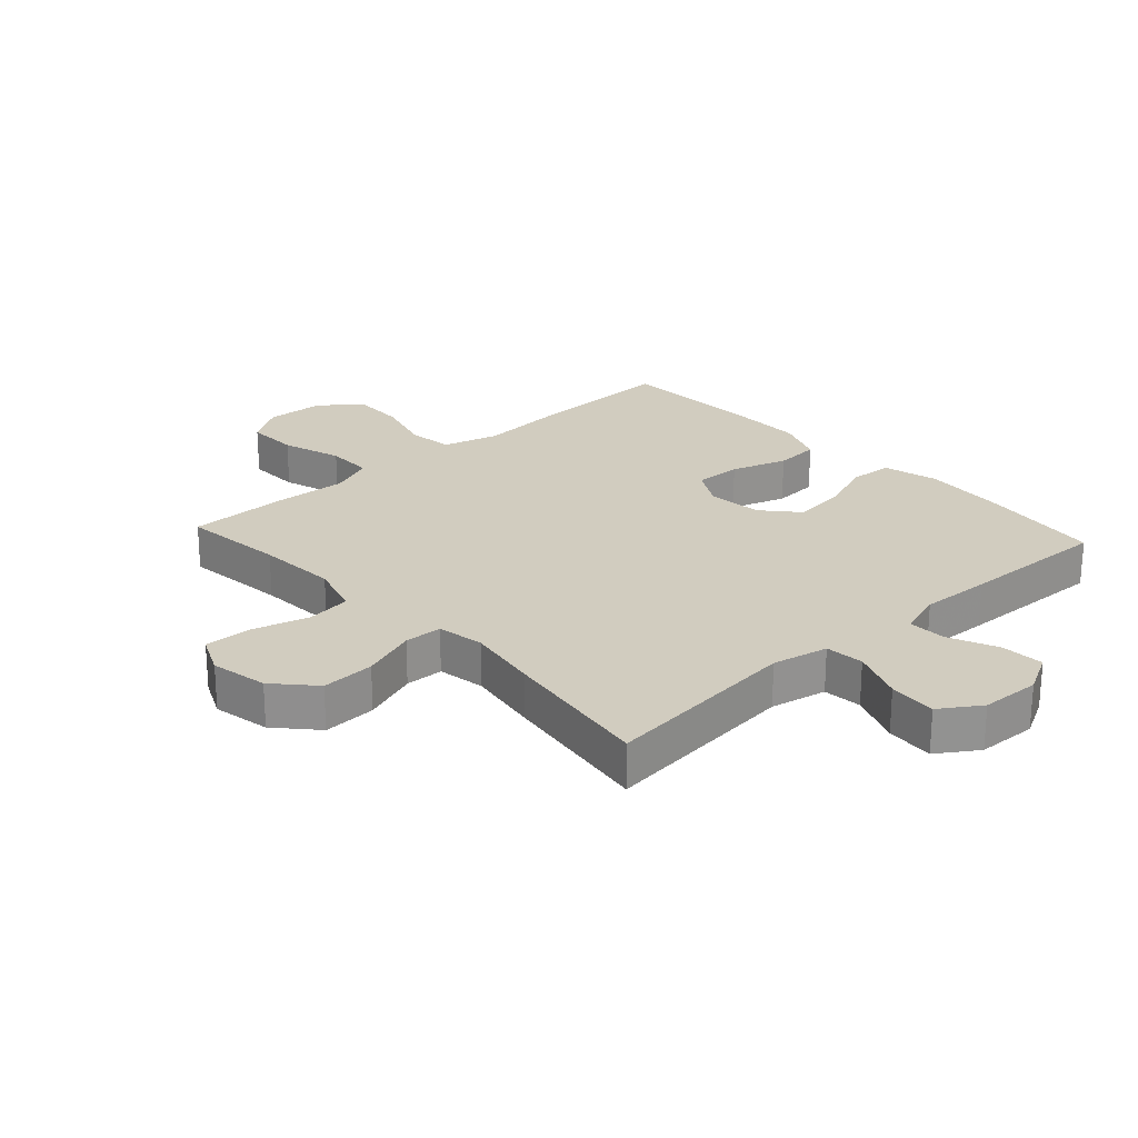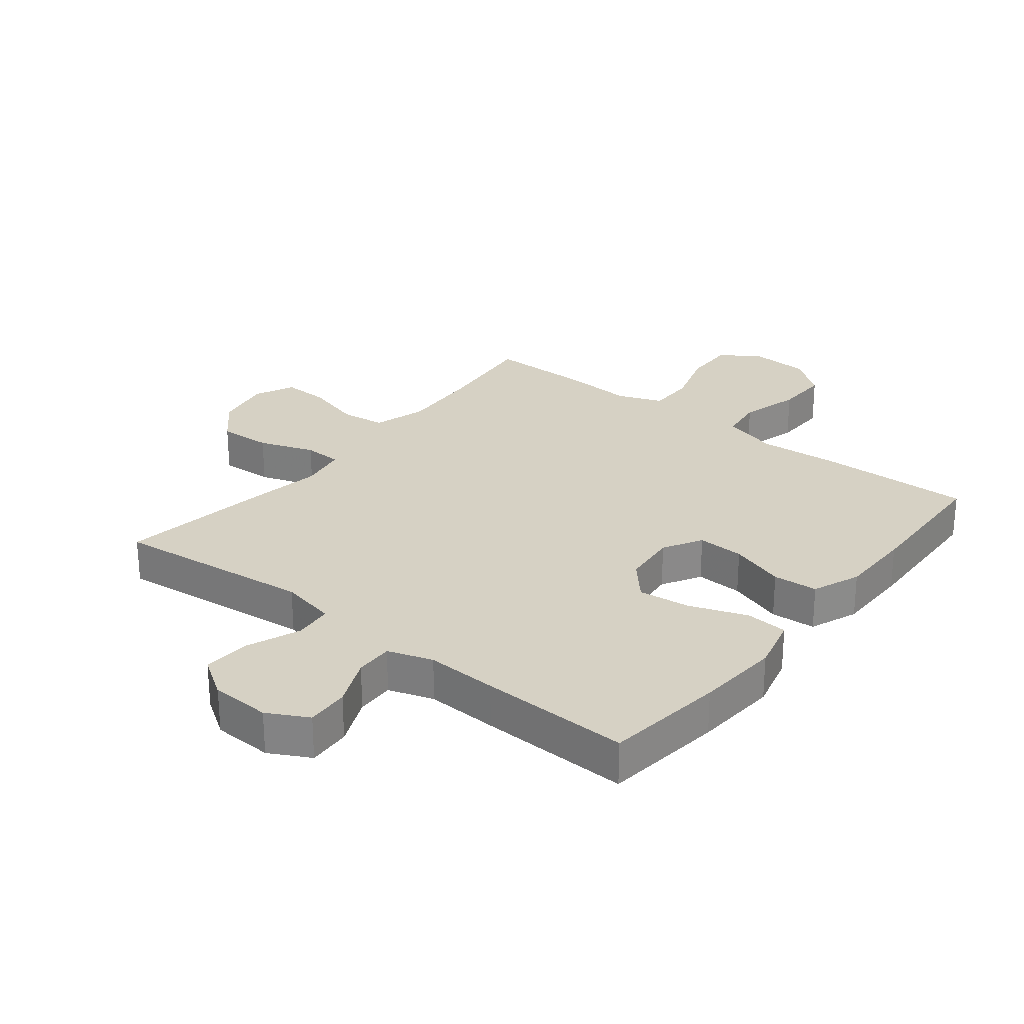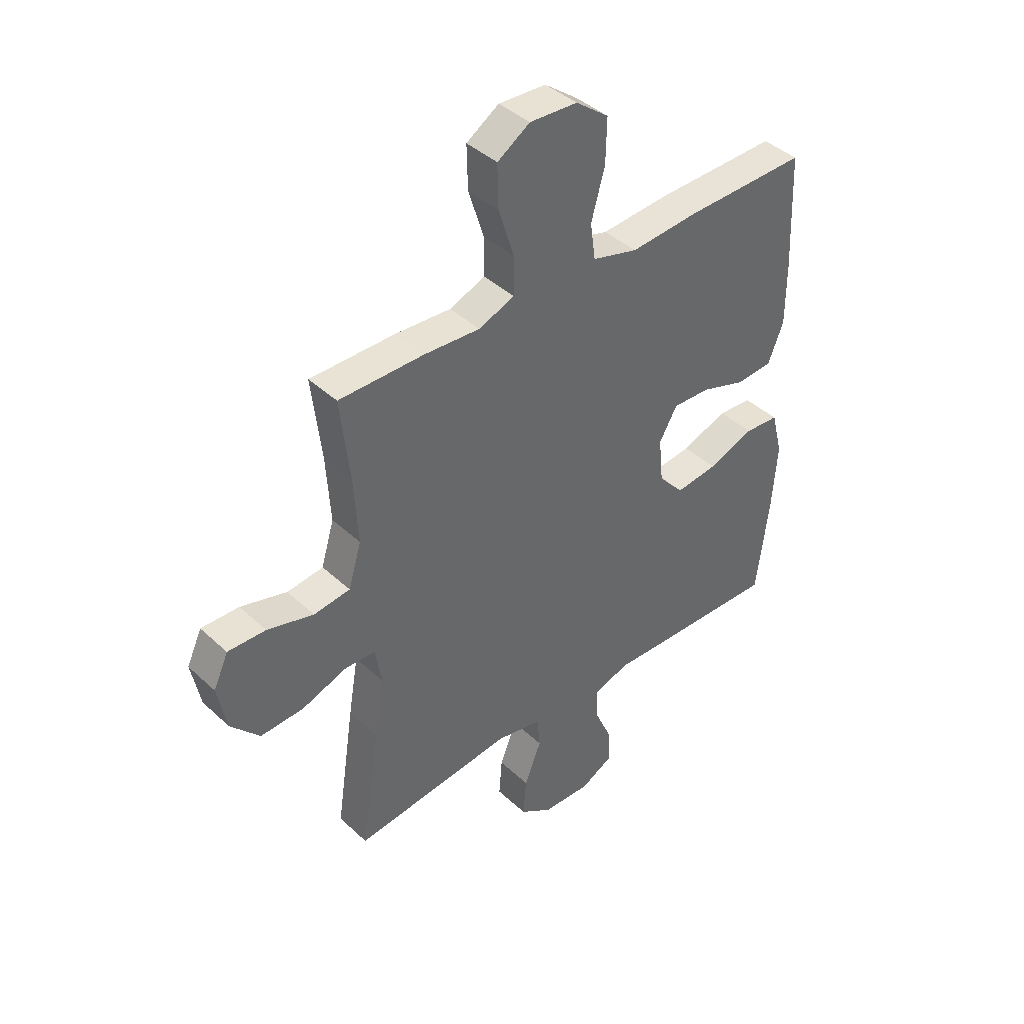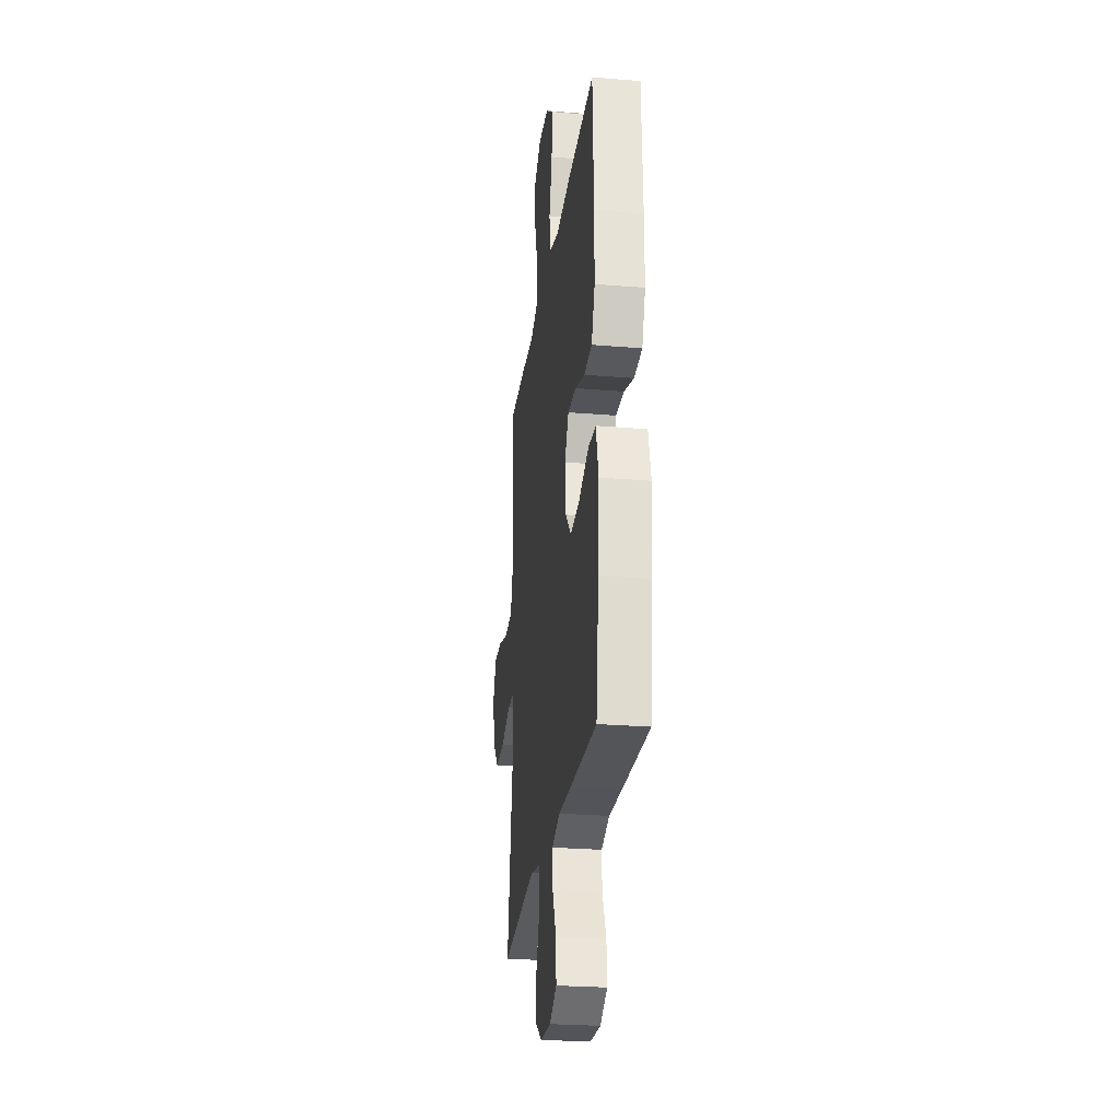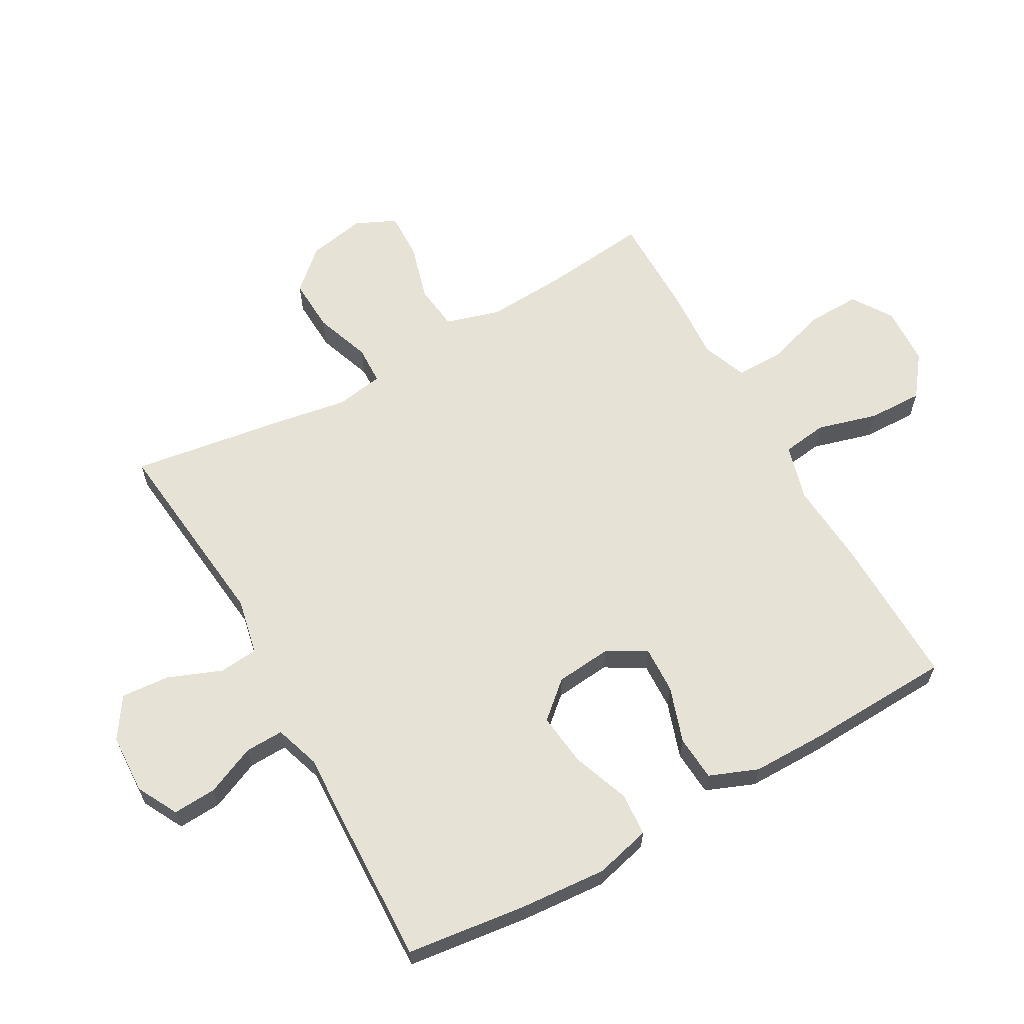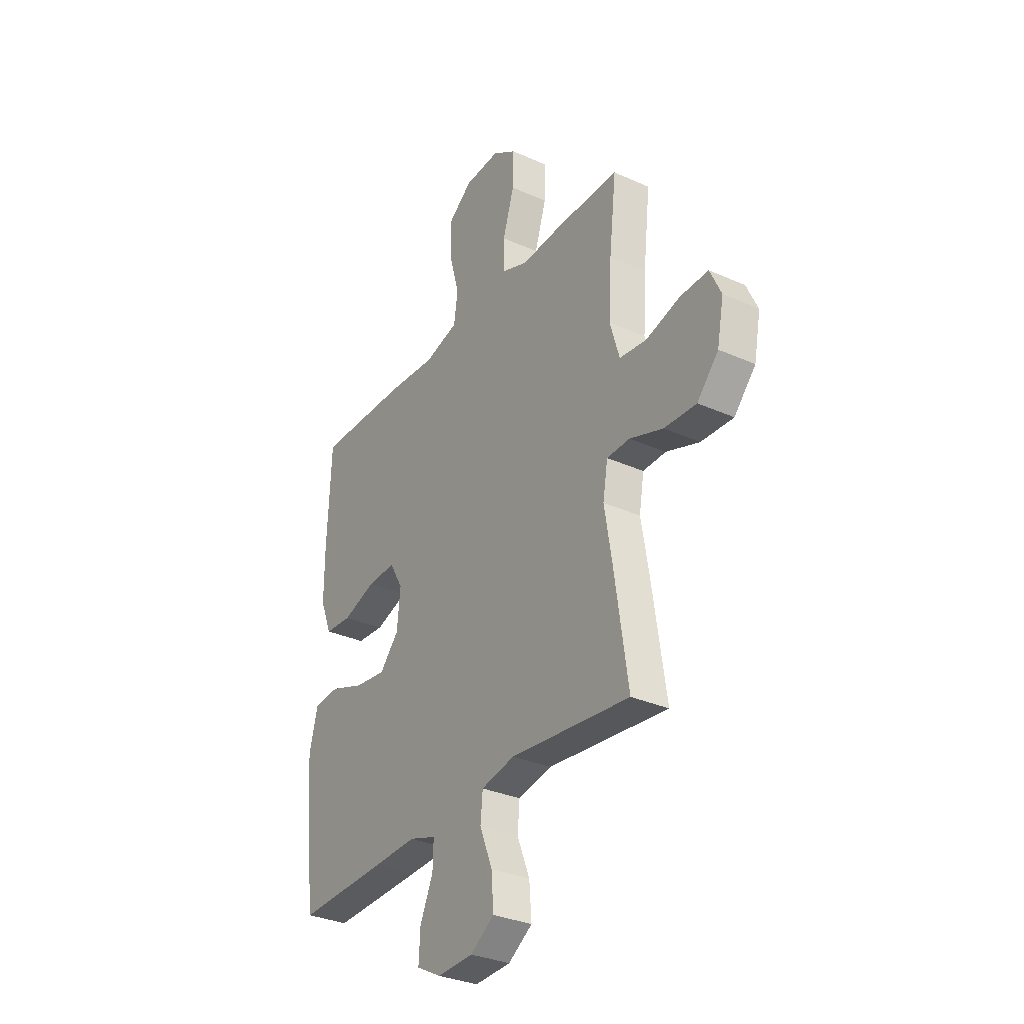
<metadata>
{"format":"obj","ext":"obj","renderer":"f3d","projection":"perspective","resolution":1024,"background":"white","views":[{"elev":24.1,"azim":137.6,"up":"+Y"},{"elev":26.9,"azim":-141.6,"up":"+Y"},{"elev":41.3,"azim":138.2,"up":"+Z"},{"elev":-26.1,"azim":-97.5,"up":"+Z"},{"elev":62.9,"azim":-119.3,"up":"+Y"},{"elev":-31.9,"azim":57.7,"up":"+Z"}]}
</metadata>
<code>
v 0.5 0.07 0.5
v 0.481 0.07 0.331
v 0.473 0.07 0.2
v 0.499 0.07 0.113
v 0.572 0.07 0.104
v 0.665 0.07 0.13
v 0.741 0.07 0.132
v 0.771 0.07 0.067
v 0.753 0.07 -0.026
v 0.695 0.07 -0.09
v 0.608 0.07 -0.086
v 0.518 0.07 -0.054
v 0.456 0.07 -0.056
v 0.443 0.07 -0.133
v 0.463 0.07 -0.252
v 0.5 0.07 -0.5
v 0.177 0.07 -0.465
v 0.086 0.07 -0.484
v 0.08 0.07 -0.547
v 0.114 0.07 -0.633
v 0.12 0.07 -0.711
v 0.055 0.07 -0.754
v -0.042 0.07 -0.758
v -0.108 0.07 -0.723
v -0.104 0.07 -0.653
v -0.069 0.07 -0.573
v -0.067 0.07 -0.511
v -0.14 0.07 -0.487
v -0.256 0.07 -0.492
v -0.5 0.07 -0.5
v -0.524 0.07 -0.304
v -0.534 0.07 -0.167
v -0.511 0.07 -0.077
v -0.442 0.07 -0.072
v -0.349 0.07 -0.106
v -0.264 0.07 -0.116
v -0.213 0.07 -0.058
v -0.204 0.07 0.032
v -0.24 0.07 0.095
v -0.316 0.07 0.092
v -0.406 0.07 0.062
v -0.479 0.07 0.067
v -0.51 0.07 0.145
v -0.51 0.07 0.266
v -0.5 0.07 0.5
v -0.254 0.07 0.495
v -0.119 0.07 0.485
v -0.028 0.07 0.51
v -0.018 0.07 0.583
v -0.045 0.07 0.68
v -0.047 0.07 0.768
v 0.019 0.07 0.818
v 0.114 0.07 0.823
v 0.179 0.07 0.781
v 0.177 0.07 0.695
v 0.146 0.07 0.597
v 0.146 0.07 0.521
v 0.218 0.07 0.493
v 0.331 0.07 0.5
v 0.5 0 0.5
v 0.481 0 0.331
v 0.473 0 0.2
v 0.499 0 0.113
v 0.572 0 0.104
v 0.665 0 0.13
v 0.741 0 0.132
v 0.771 0 0.067
v 0.753 0 -0.026
v 0.695 0 -0.09
v 0.608 0 -0.086
v 0.518 0 -0.054
v 0.456 0 -0.056
v 0.443 0 -0.133
v 0.463 0 -0.252
v 0.5 0 -0.5
v 0.177 0 -0.465
v 0.086 0 -0.484
v 0.08 0 -0.547
v 0.114 0 -0.633
v 0.12 0 -0.711
v 0.055 0 -0.754
v -0.042 0 -0.758
v -0.108 0 -0.723
v -0.104 0 -0.653
v -0.069 0 -0.573
v -0.067 0 -0.511
v -0.14 0 -0.487
v -0.256 0 -0.492
v -0.5 0 -0.5
v -0.524 0 -0.304
v -0.534 0 -0.167
v -0.511 0 -0.077
v -0.442 0 -0.072
v -0.349 0 -0.106
v -0.264 0 -0.116
v -0.213 0 -0.058
v -0.204 0 0.032
v -0.24 0 0.095
v -0.316 0 0.092
v -0.406 0 0.062
v -0.479 0 0.067
v -0.51 0 0.145
v -0.51 0 0.266
v -0.5 0 0.5
v -0.254 0 0.495
v -0.119 0 0.485
v -0.028 0 0.51
v -0.018 0 0.583
v -0.045 0 0.68
v -0.047 0 0.768
v 0.019 0 0.818
v 0.114 0 0.823
v 0.179 0 0.781
v 0.177 0 0.695
v 0.146 0 0.597
v 0.146 0 0.521
v 0.218 0 0.493
v 0.331 0 0.5
f 58 59 1 2
f 57 58 2 3
f 54 55 56
f 53 54 56
f 52 53 56
f 51 52 56
f 50 51 56
f 49 50 56
f 48 49 56 57
f 57 3 4
f 48 57 4
f 47 48 4
f 45 46 47
f 44 45 47
f 43 44 47
f 42 43 47
f 41 42 47
f 40 41 47
f 39 40 47
f 38 39 47 4
f 33 34 35
f 32 33 35
f 31 32 35
f 30 31 35
f 29 30 35
f 28 29 35
f 27 28 35 36
f 24 25 26
f 23 24 26
f 22 23 26
f 21 22 26
f 20 21 26
f 19 20 26
f 18 19 26 27
f 27 36 37
f 18 27 37
f 17 18 37
f 17 37 38
f 16 17 38
f 15 16 38
f 14 15 38
f 10 11 12
f 9 10 12
f 8 9 12
f 7 8 12
f 6 7 12
f 5 6 12
f 4 5 12 13
f 13 14 38
f 4 13 38
f 61 60 118 117
f 62 61 117 116
f 115 114 113
f 115 113 112
f 115 112 111
f 115 111 110
f 115 110 109
f 115 109 108
f 116 115 108 107
f 63 62 116
f 63 116 107
f 63 107 106
f 106 105 104
f 106 104 103
f 106 103 102
f 106 102 101
f 106 101 100
f 106 100 99
f 106 99 98
f 63 106 98 97
f 94 93 92
f 94 92 91
f 94 91 90
f 94 90 89
f 94 89 88
f 94 88 87
f 95 94 87 86
f 85 84 83
f 85 83 82
f 85 82 81
f 85 81 80
f 85 80 79
f 85 79 78
f 86 85 78 77
f 96 95 86
f 96 86 77
f 96 77 76
f 97 96 76
f 97 76 75
f 97 75 74
f 97 74 73
f 71 70 69
f 71 69 68
f 71 68 67
f 71 67 66
f 71 66 65
f 71 65 64
f 72 71 64 63
f 97 73 72
f 97 72 63
f 1 60 61 2
f 2 61 62 3
f 3 62 63 4
f 4 63 64 5
f 5 64 65 6
f 6 65 66 7
f 7 66 67 8
f 8 67 68 9
f 9 68 69 10
f 10 69 70 11
f 11 70 71 12
f 12 71 72 13
f 13 72 73 14
f 14 73 74 15
f 15 74 75 16
f 16 75 76 17
f 17 76 77 18
f 18 77 78 19
f 19 78 79 20
f 20 79 80 21
f 21 80 81 22
f 22 81 82 23
f 23 82 83 24
f 24 83 84 25
f 25 84 85 26
f 26 85 86 27
f 27 86 87 28
f 28 87 88 29
f 29 88 89 30
f 30 89 90 31
f 31 90 91 32
f 32 91 92 33
f 33 92 93 34
f 34 93 94 35
f 35 94 95 36
f 36 95 96 37
f 37 96 97 38
f 38 97 98 39
f 39 98 99 40
f 40 99 100 41
f 41 100 101 42
f 42 101 102 43
f 43 102 103 44
f 44 103 104 45
f 45 104 105 46
f 46 105 106 47
f 47 106 107 48
f 48 107 108 49
f 49 108 109 50
f 50 109 110 51
f 51 110 111 52
f 52 111 112 53
f 53 112 113 54
f 54 113 114 55
f 55 114 115 56
f 56 115 116 57
f 57 116 117 58
f 58 117 118 59
f 59 118 60 1

</code>
